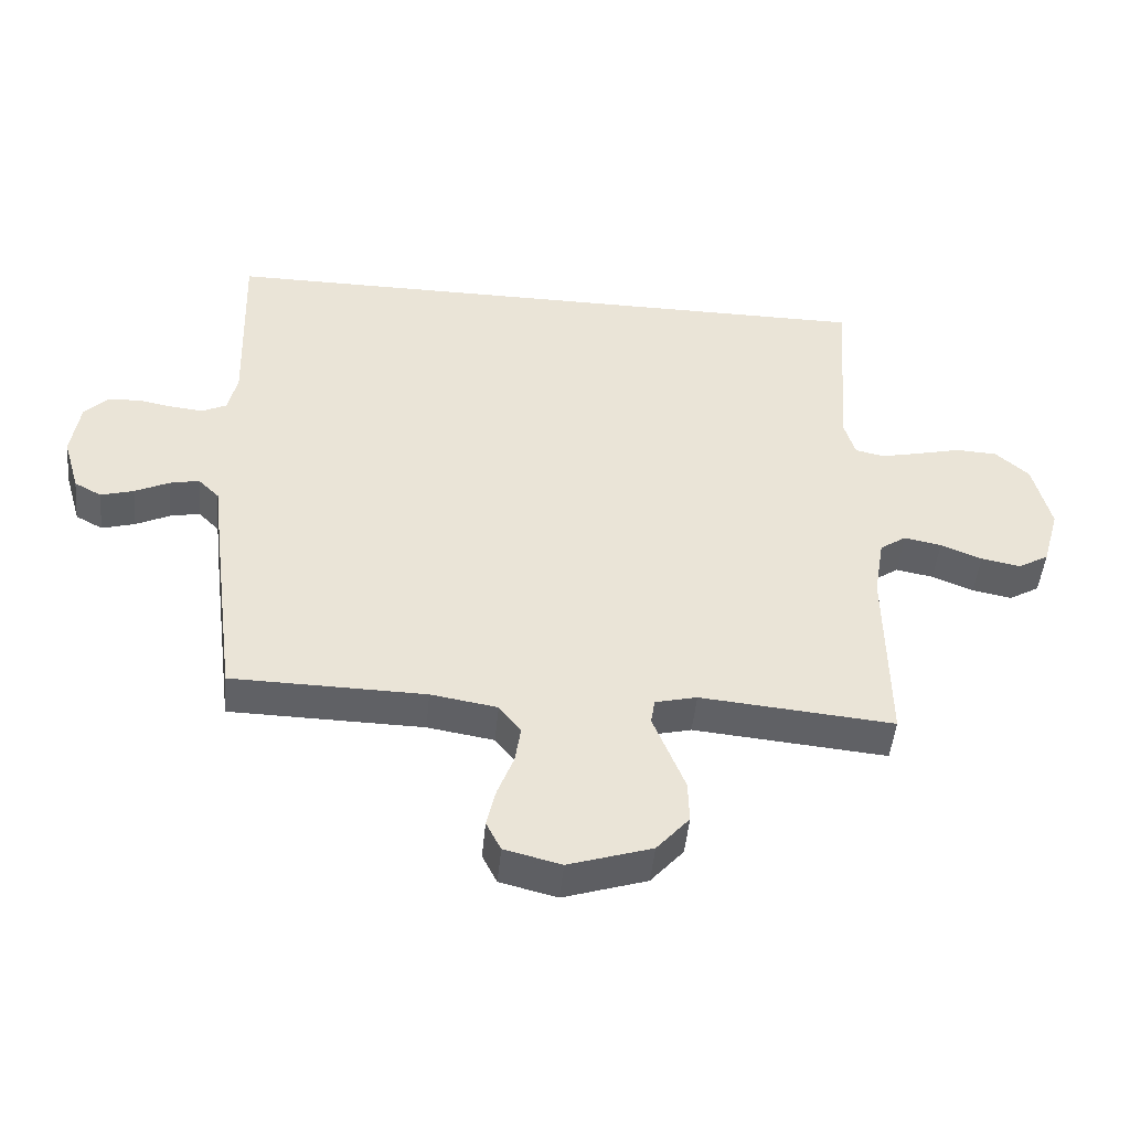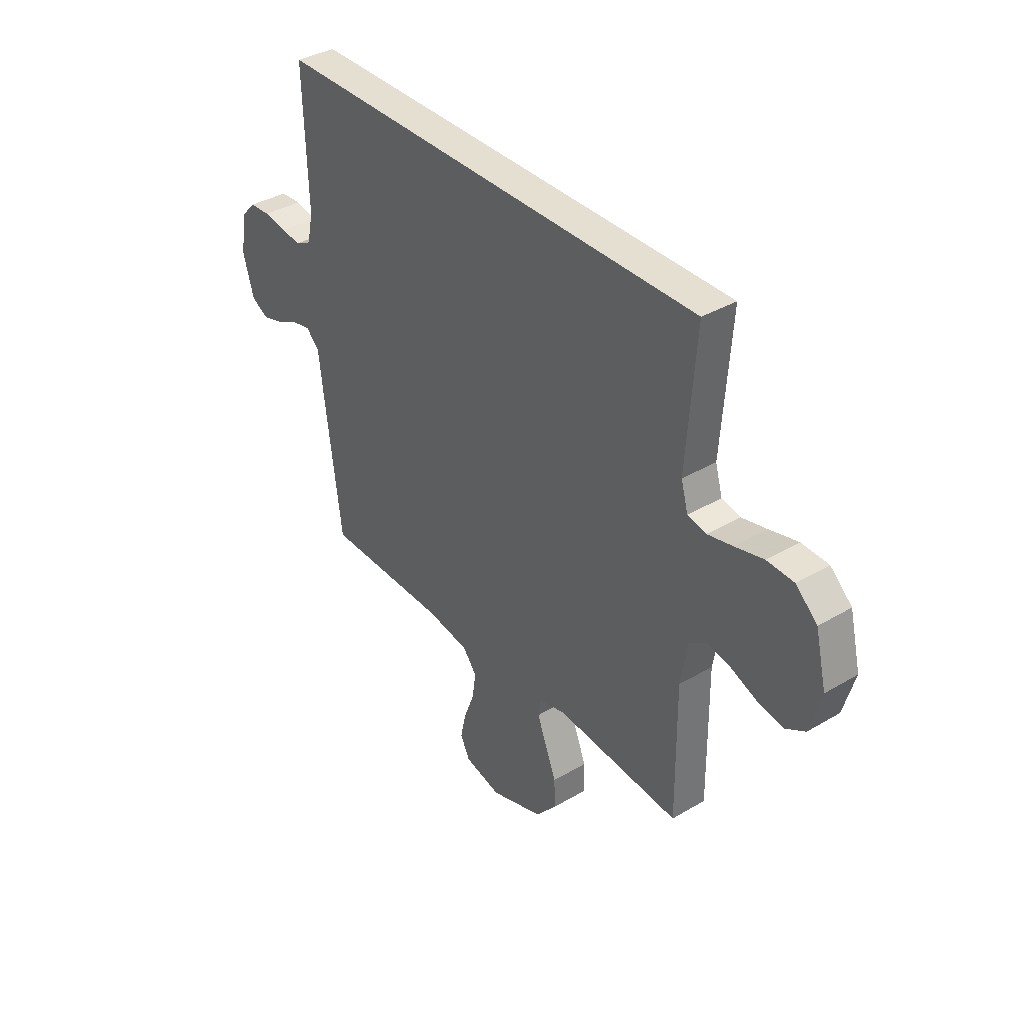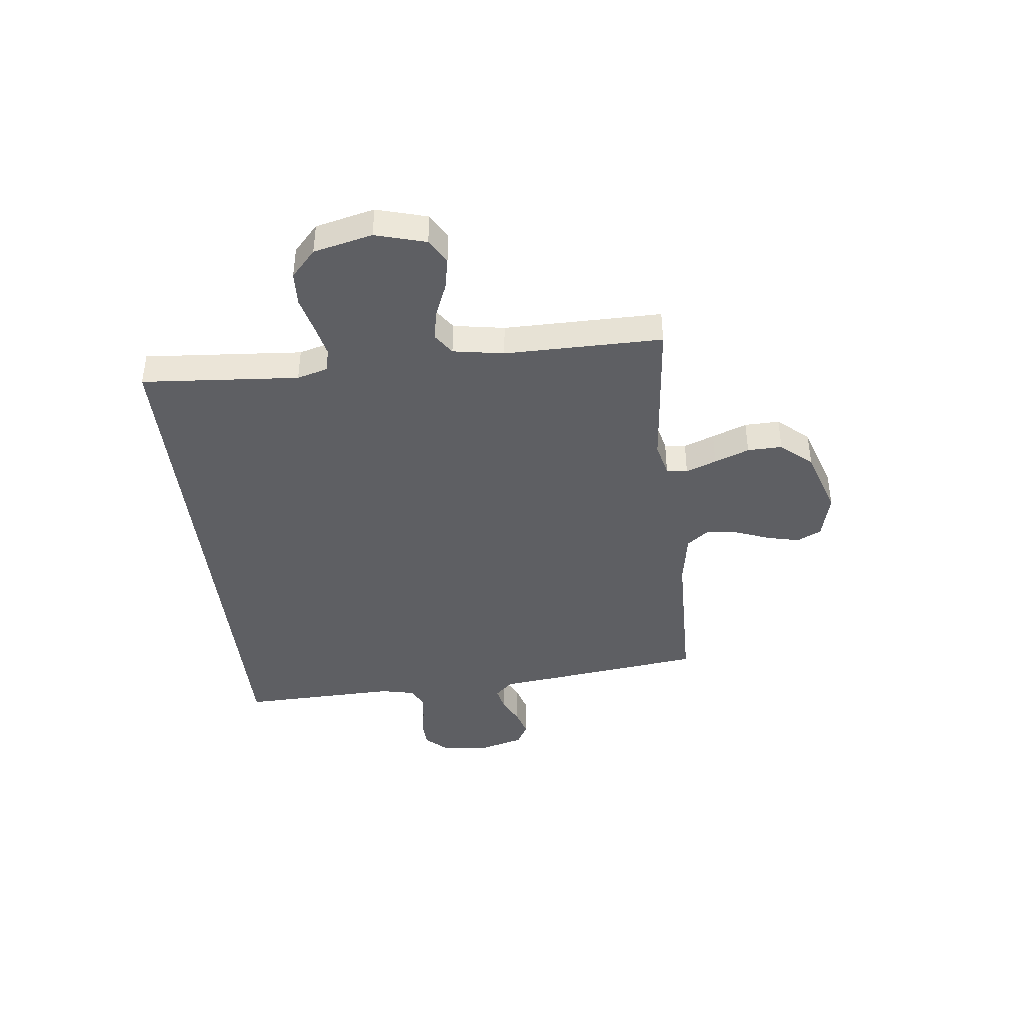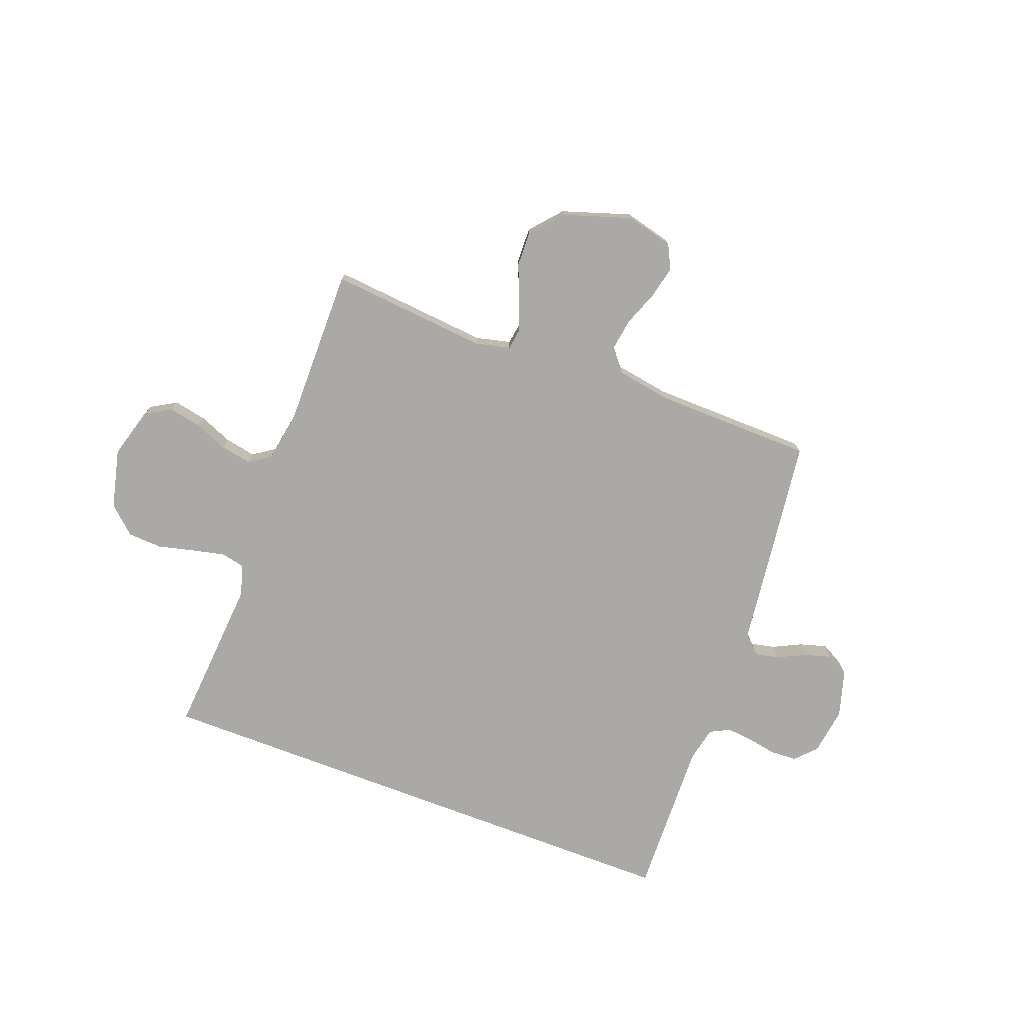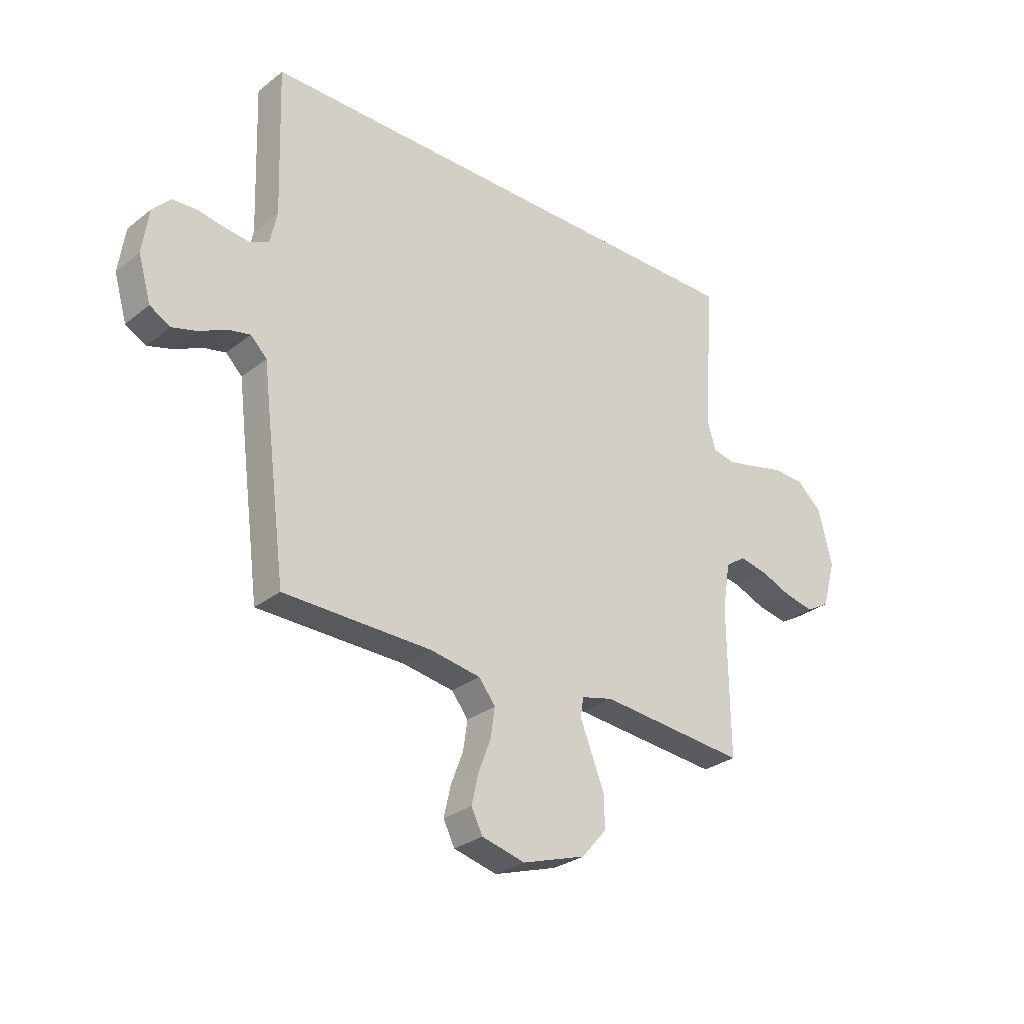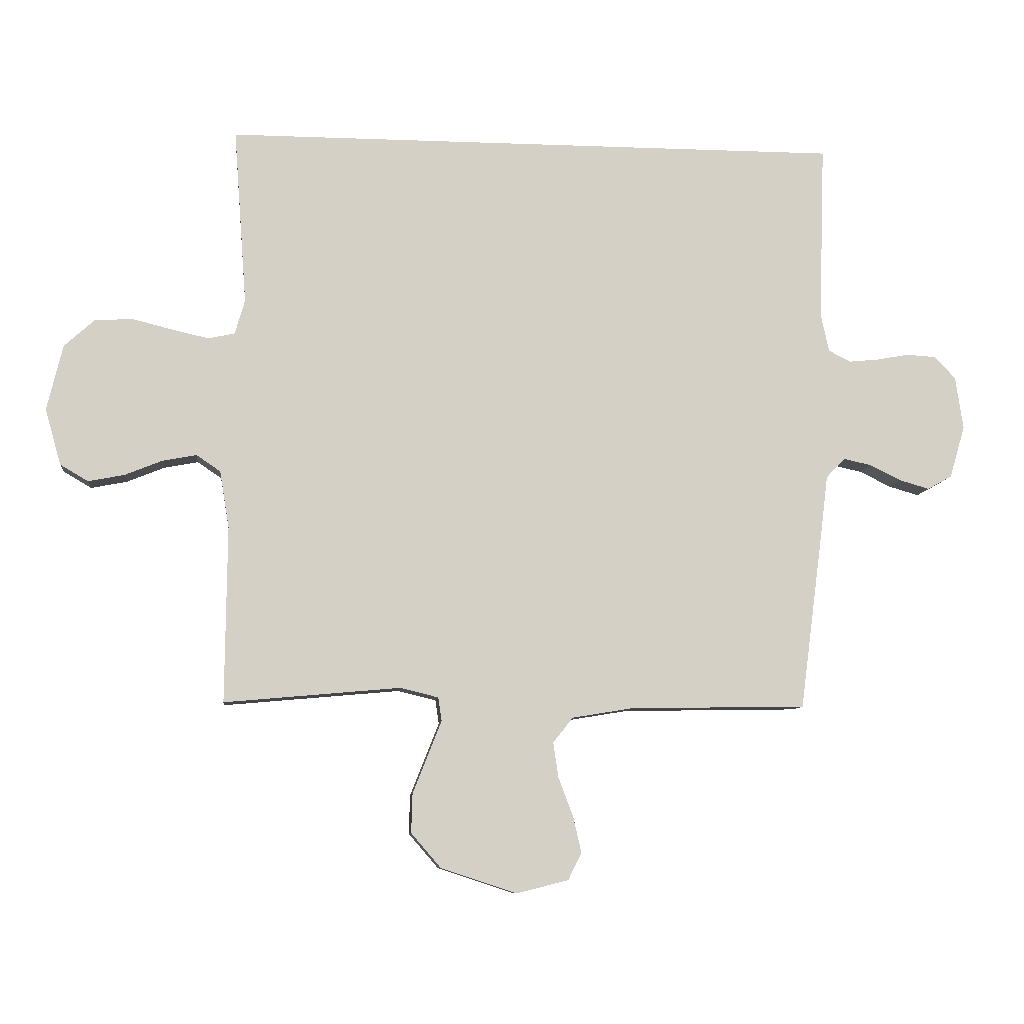
<metadata>
{"format":"obj","ext":"obj","renderer":"f3d","projection":"perspective","resolution":1024,"background":"white","views":[{"elev":-47.9,"azim":-5.5,"up":"+Z"},{"elev":36.8,"azim":52.6,"up":"+Z"},{"elev":-41.3,"azim":96.3,"up":"+Y"},{"elev":-75.4,"azim":159.2,"up":"+Y"},{"elev":-29.1,"azim":-40.9,"up":"+Z"},{"elev":-8.9,"azim":174.1,"up":"+Z"}]}
</metadata>
<code>
v 0.5 0.07 -0.5
v 0.2 0.07 -0.473
v 0.135 0.07 -0.489
v 0.129 0.07 -0.529
v 0.152 0.07 -0.587
v 0.178 0.07 -0.653
v 0.18 0.07 -0.719
v 0.129 0.07 -0.778
v 0 0.07 -0.82
v -0.088 0.07 -0.798
v -0.111 0.07 -0.752
v -0.097 0.07 -0.691
v -0.072 0.07 -0.625
v -0.063 0.07 -0.565
v -0.097 0.07 -0.522
v -0.2 0.07 -0.505
v -0.5 0.07 -0.5
v -0.539 0.07 -0.2
v -0.552 0.07 -0.094
v -0.585 0.07 -0.061
v -0.631 0.07 -0.071
v -0.684 0.07 -0.097
v -0.735 0.07 -0.112
v -0.777 0.07 -0.089
v -0.803 0.07 0
v -0.79 0.07 0.09
v -0.754 0.07 0.128
v -0.704 0.07 0.131
v -0.649 0.07 0.121
v -0.599 0.07 0.116
v -0.561 0.07 0.135
v -0.547 0.07 0.2
v -0.557 0.07 0.5
v 0.498 0.07 0.5
v 0.476 0.07 0.2
v 0.493 0.07 0.141
v 0.538 0.07 0.131
v 0.6 0.07 0.145
v 0.668 0.07 0.162
v 0.733 0.07 0.159
v 0.785 0.07 0.112
v 0.812 0.07 0
v 0.785 0.07 -0.096
v 0.737 0.07 -0.124
v 0.676 0.07 -0.112
v 0.612 0.07 -0.086
v 0.554 0.07 -0.075
v 0.513 0.07 -0.103
v 0.497 0.07 -0.2
v 0.5 0 -0.5
v 0.2 0 -0.473
v 0.135 0 -0.489
v 0.129 0 -0.529
v 0.152 0 -0.587
v 0.178 0 -0.653
v 0.18 0 -0.719
v 0.129 0 -0.778
v 0 0 -0.82
v -0.088 0 -0.798
v -0.111 0 -0.752
v -0.097 0 -0.691
v -0.072 0 -0.625
v -0.063 0 -0.565
v -0.097 0 -0.522
v -0.2 0 -0.505
v -0.5 0 -0.5
v -0.539 0 -0.2
v -0.552 0 -0.094
v -0.585 0 -0.061
v -0.631 0 -0.071
v -0.684 0 -0.097
v -0.735 0 -0.112
v -0.777 0 -0.089
v -0.803 0 0
v -0.79 0 0.09
v -0.754 0 0.128
v -0.704 0 0.131
v -0.649 0 0.121
v -0.599 0 0.116
v -0.561 0 0.135
v -0.547 0 0.2
v -0.557 0 0.5
v 0.498 0 0.5
v 0.476 0 0.2
v 0.493 0 0.141
v 0.538 0 0.131
v 0.6 0 0.145
v 0.668 0 0.162
v 0.733 0 0.159
v 0.785 0 0.112
v 0.812 0 0
v 0.785 0 -0.096
v 0.737 0 -0.124
v 0.676 0 -0.112
v 0.612 0 -0.086
v 0.554 0 -0.075
v 0.513 0 -0.103
v 0.497 0 -0.2
f 43 44 45 46
f 43 46 47
f 42 43 47
f 41 42 47
f 38 39 40 41
f 37 38 41 47
f 36 37 47 48
f 32 33 34 35
f 31 32 35 36
f 30 31 36 48
f 26 27 28 29
f 21 22 23 24
f 20 21 24 25
f 16 17 18 19
f 15 16 19
f 15 19 20
f 10 11 12 13
f 10 13 14
f 9 10 14
f 8 9 14
f 7 8 14 15
f 4 5 6 7
f 49 1 2
f 49 2 3
f 48 49 3
f 30 48 3
f 29 30 3 4
f 20 25 26 29
f 15 20 29
f 4 7 15 29
f 95 94 93 92
f 96 95 92
f 96 92 91
f 96 91 90
f 90 89 88 87
f 96 90 87 86
f 97 96 86 85
f 84 83 82 81
f 85 84 81 80
f 97 85 80 79
f 78 77 76 75
f 73 72 71 70
f 74 73 70 69
f 68 67 66 65
f 68 65 64
f 69 68 64
f 62 61 60 59
f 63 62 59
f 63 59 58
f 63 58 57
f 64 63 57 56
f 56 55 54 53
f 51 50 98
f 52 51 98
f 52 98 97
f 52 97 79
f 53 52 79 78
f 78 75 74 69
f 78 69 64
f 78 64 56 53
f 1 50 51 2
f 2 51 52 3
f 3 52 53 4
f 4 53 54 5
f 5 54 55 6
f 6 55 56 7
f 7 56 57 8
f 8 57 58 9
f 9 58 59 10
f 10 59 60 11
f 11 60 61 12
f 12 61 62 13
f 13 62 63 14
f 14 63 64 15
f 15 64 65 16
f 16 65 66 17
f 17 66 67 18
f 18 67 68 19
f 19 68 69 20
f 20 69 70 21
f 21 70 71 22
f 22 71 72 23
f 23 72 73 24
f 24 73 74 25
f 25 74 75 26
f 26 75 76 27
f 27 76 77 28
f 28 77 78 29
f 29 78 79 30
f 30 79 80 31
f 31 80 81 32
f 32 81 82 33
f 33 82 83 34
f 34 83 84 35
f 35 84 85 36
f 36 85 86 37
f 37 86 87 38
f 38 87 88 39
f 39 88 89 40
f 40 89 90 41
f 41 90 91 42
f 42 91 92 43
f 43 92 93 44
f 44 93 94 45
f 45 94 95 46
f 46 95 96 47
f 47 96 97 48
f 48 97 98 49
f 49 98 50 1

</code>
